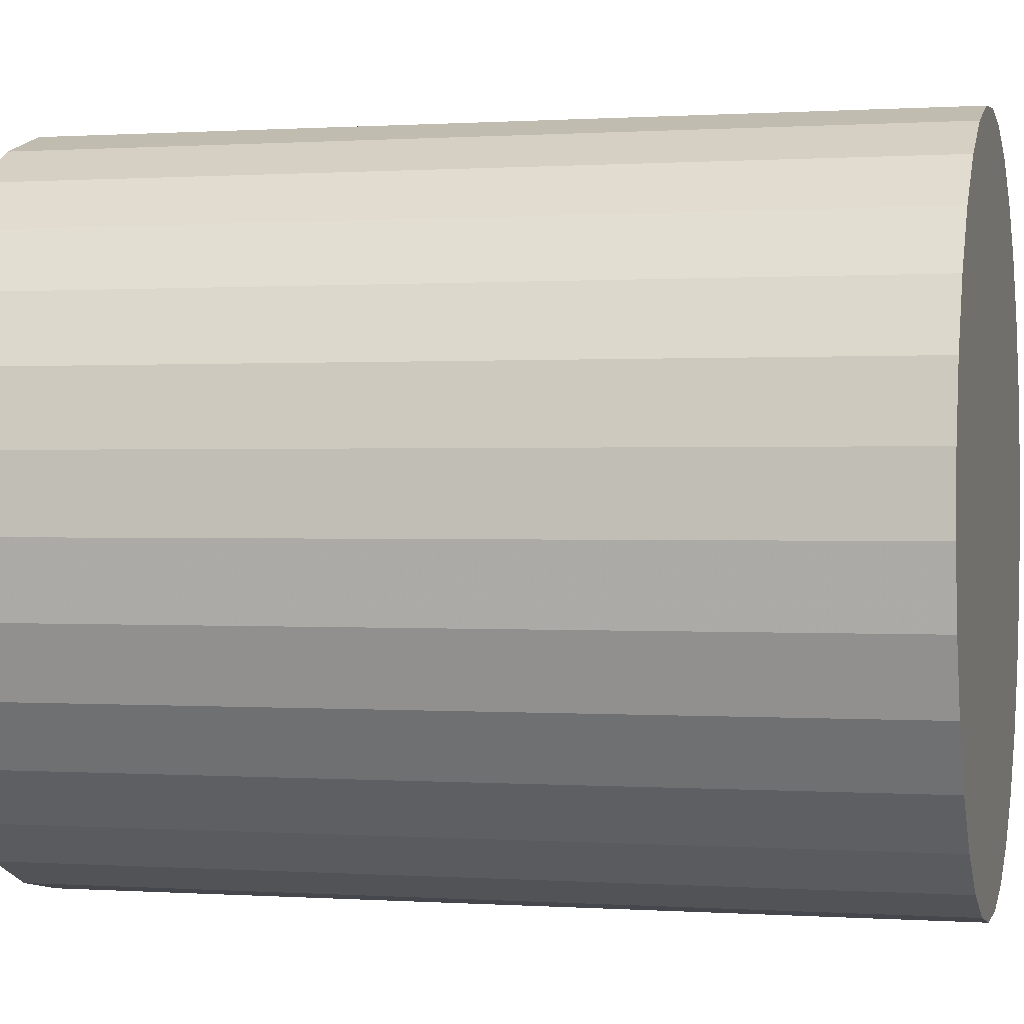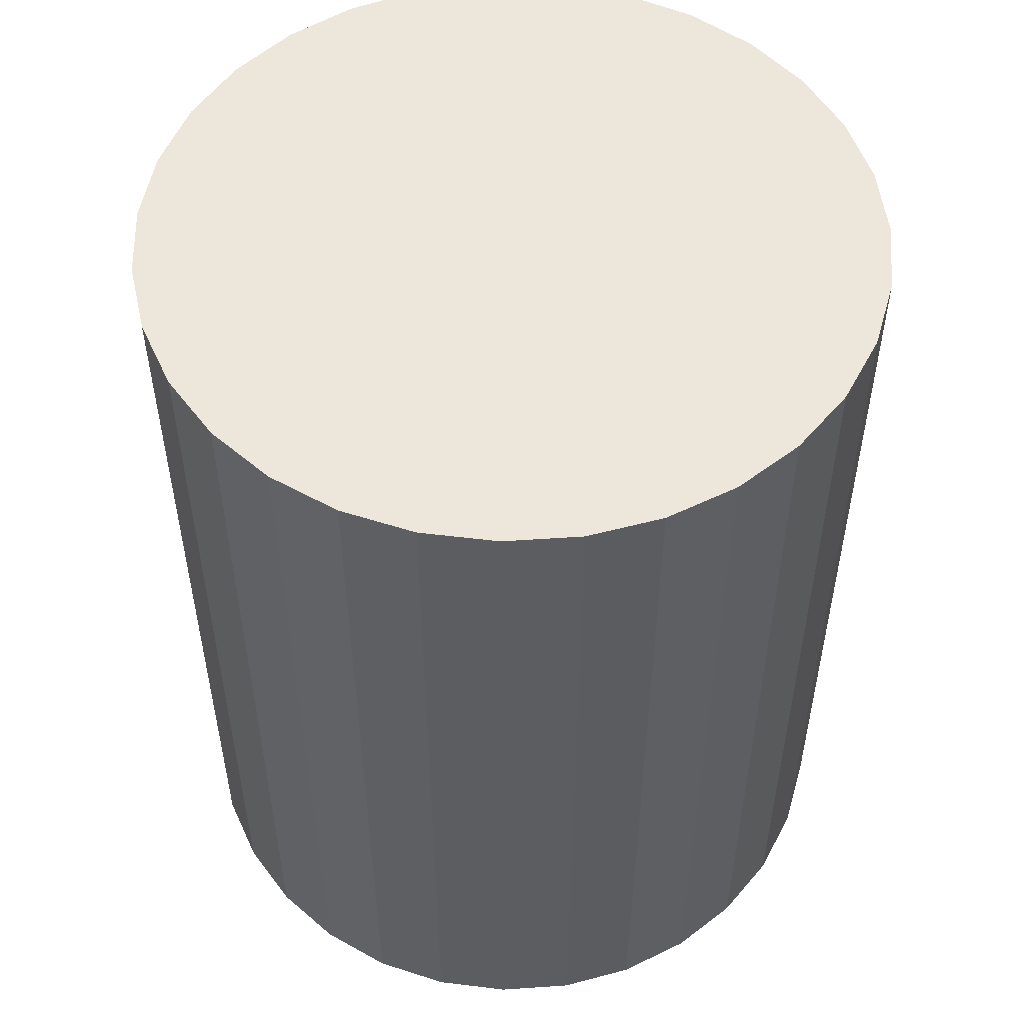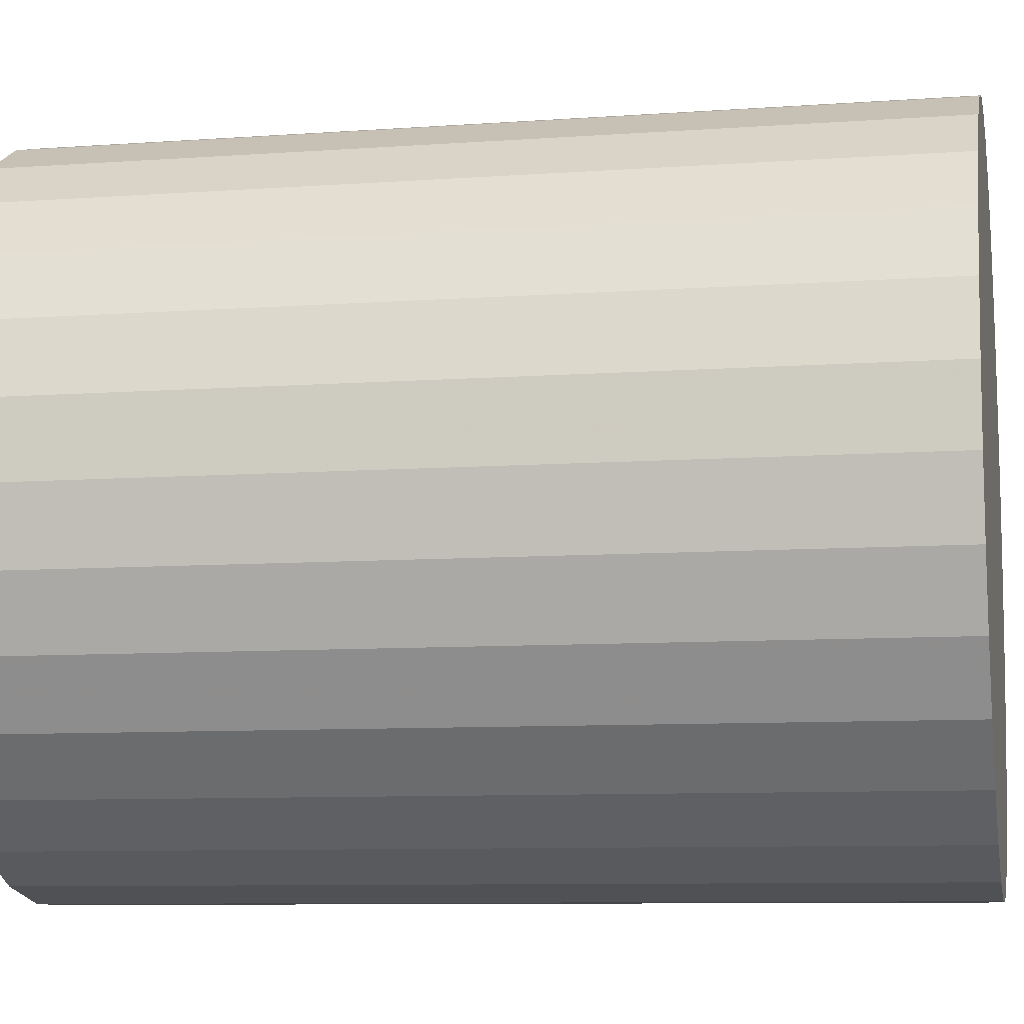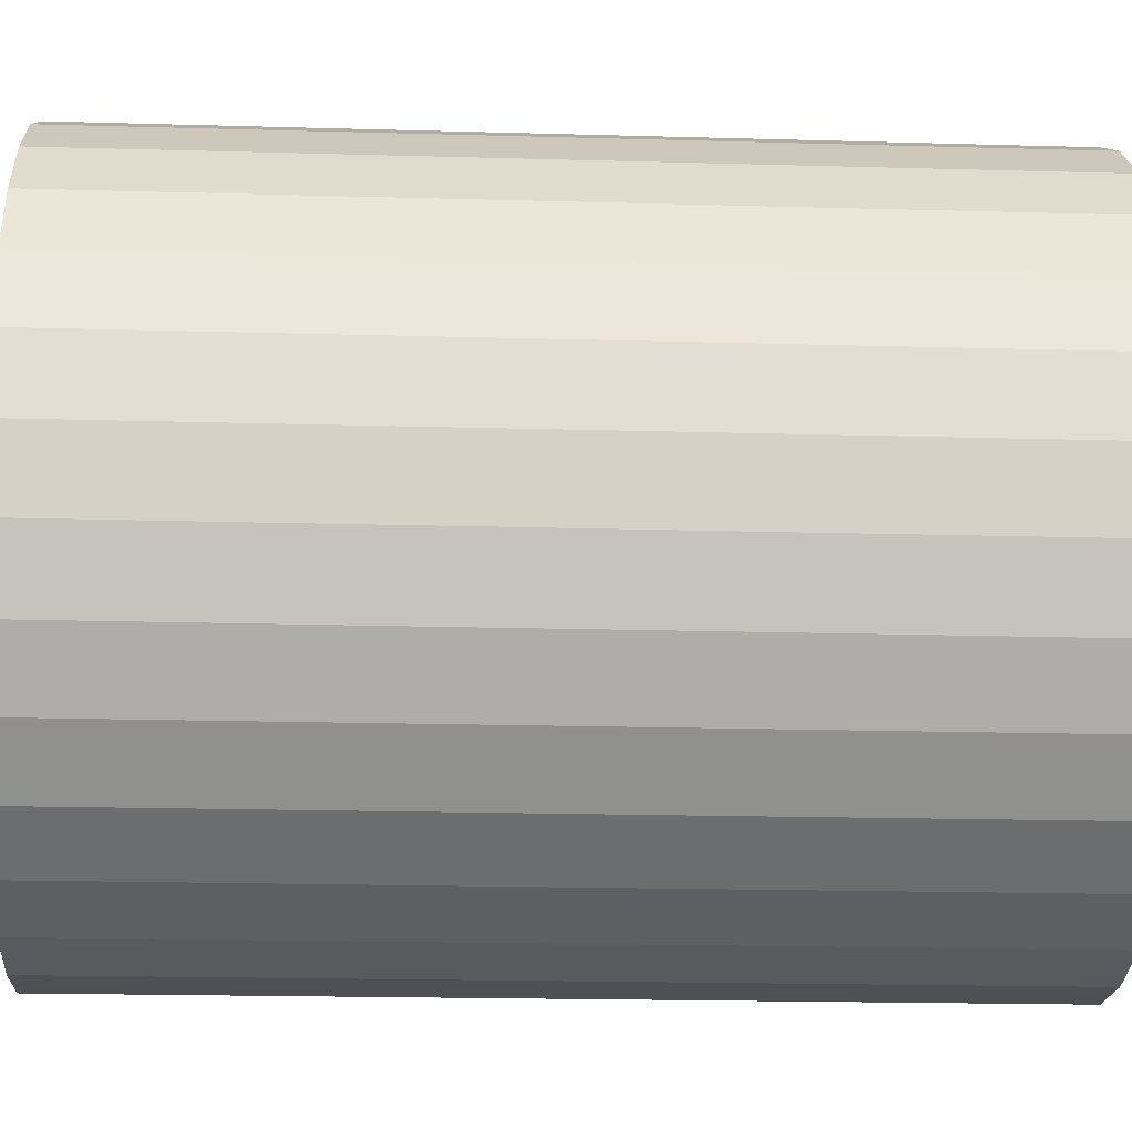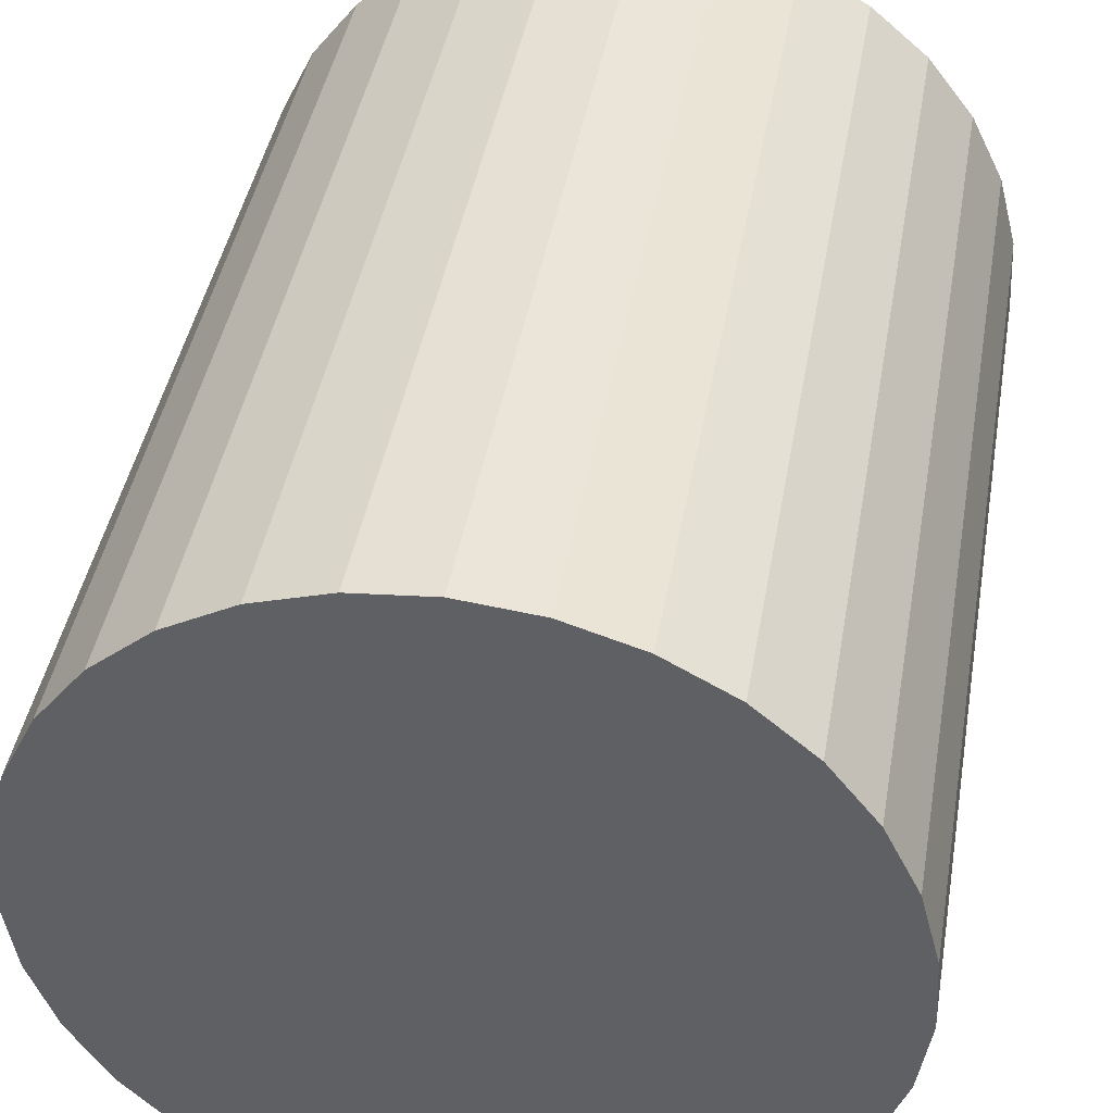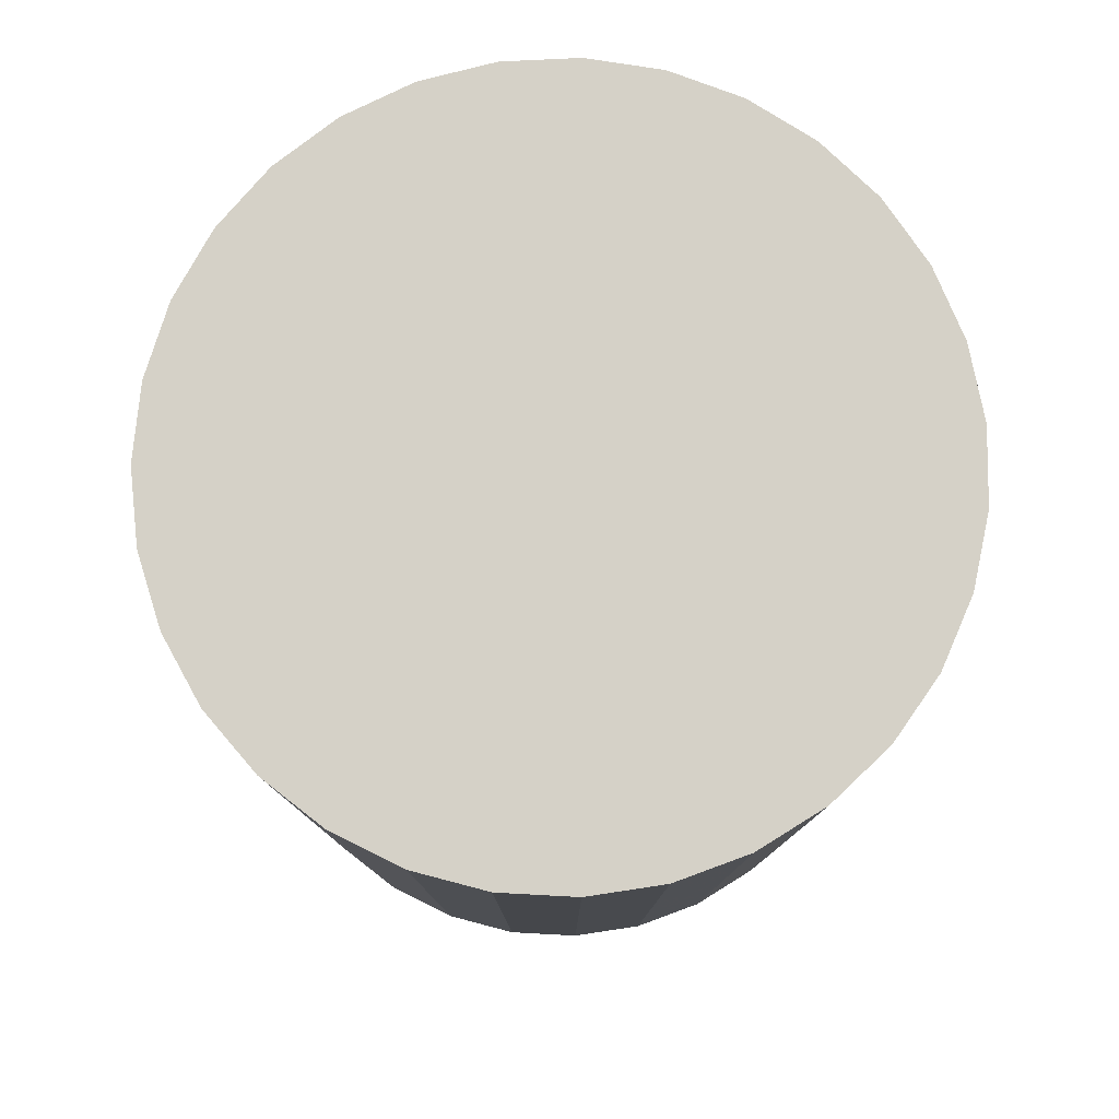
<metadata>
{"format":"obj","ext":"obj","renderer":"f3d","projection":"perspective","resolution":1024,"background":"white","views":[{"elev":0.4,"azim":-75.9,"up":"+Z"},{"elev":53.2,"azim":152.6,"up":"+Y"},{"elev":-8.8,"azim":-79.0,"up":"+Z"},{"elev":-19.0,"azim":86.9,"up":"+Z"},{"elev":42.4,"azim":-170.2,"up":"+Z"},{"elev":79.7,"azim":55.3,"up":"+Y"}]}
</metadata>
<code>
v 0 -11 -11
v 0 11 -11
v -0 -11 -2
v -0 11 -2
v -7.638 -11 -6.239
v -7.638 11 -6.239
v -8.896 -11 -9.637
v -8.896 11 -9.637
v -7.117 -11 -16.51
v -7.117 11 -16.51
v 8.08 -11 -14.96
v 8.08 11 -14.96
v 1.812 -11 -2.184
v 1.812 11 -2.184
v -0.9105 -11 -19.95
v -0.9105 11 -19.95
v 8.713 -11 -13.26
v 8.713 11 -13.26
v -8.44 -11 -7.874
v -8.44 11 -7.874
v -5.141 -11 -3.613
v -5.141 11 -3.613
v -8.988 -11 -11.46
v -8.988 11 -11.46
v -4.368 -11 -18.87
v -4.368 11 -18.87
v 3.549 -11 -2.729
v 3.549 11 -2.729
v -6.523 -11 -4.799
v -6.523 11 -4.799
v 5.862 -11 -17.83
v 5.862 11 -17.83
v 2.694 -11 -19.59
v 2.694 11 -19.59
v -2.694 -11 -19.59
v -2.694 11 -19.59
v -5.862 -11 -17.83
v -5.862 11 -17.83
v 6.523 -11 -4.799
v 6.523 11 -4.799
v -3.549 -11 -2.729
v -3.549 11 -2.729
v 4.368 -11 -18.87
v 4.368 11 -18.87
v 8.988 -11 -11.46
v 8.988 11 -11.46
v 5.141 -11 -3.613
v 5.141 11 -3.613
v 8.44 -11 -7.874
v 8.44 11 -7.874
v -8.713 -11 -13.26
v -8.713 11 -13.26
v 0.9105 -11 -19.95
v 0.9105 11 -19.95
v -1.812 -11 -2.184
v -1.812 11 -2.184
v -8.08 -11 -14.96
v -8.08 11 -14.96
v 7.117 -11 -16.51
v 7.117 11 -16.51
v 8.896 -11 -9.637
v 8.896 11 -9.637
v 7.638 -11 -6.239
v 7.638 11 -6.239
f 1 13 27
f 1 27 47
f 1 47 39
f 1 39 63
f 1 63 49
f 1 49 61
f 1 61 45
f 1 45 17
f 1 17 11
f 1 11 59
f 1 59 31
f 1 31 43
f 1 43 33
f 1 33 53
f 1 53 15
f 1 15 35
f 1 35 25
f 1 25 37
f 1 37 9
f 1 9 57
f 1 57 51
f 1 51 23
f 1 23 7
f 1 7 19
f 1 19 5
f 1 5 29
f 1 29 21
f 1 21 41
f 1 41 55
f 1 55 3
f 1 3 13
f 28 14 2
f 48 28 2
f 40 48 2
f 64 40 2
f 50 64 2
f 62 50 2
f 46 62 2
f 18 46 2
f 12 18 2
f 60 12 2
f 32 60 2
f 44 32 2
f 34 44 2
f 54 34 2
f 16 54 2
f 36 16 2
f 26 36 2
f 38 26 2
f 10 38 2
f 58 10 2
f 52 58 2
f 24 52 2
f 8 24 2
f 20 8 2
f 6 20 2
f 30 6 2
f 22 30 2
f 42 22 2
f 56 42 2
f 4 56 2
f 14 4 2
f 14 28 13
f 13 28 27
f 28 48 27
f 27 48 47
f 48 40 47
f 47 40 39
f 40 64 39
f 39 64 63
f 64 50 63
f 63 50 49
f 50 62 49
f 49 62 61
f 62 46 61
f 61 46 45
f 46 18 45
f 45 18 17
f 18 12 17
f 17 12 11
f 12 60 11
f 11 60 59
f 60 32 59
f 59 32 31
f 32 44 31
f 31 44 43
f 44 34 43
f 43 34 33
f 34 54 33
f 33 54 53
f 54 16 53
f 53 16 15
f 16 36 15
f 15 36 35
f 36 26 35
f 35 26 25
f 26 38 25
f 25 38 37
f 38 10 37
f 37 10 9
f 10 58 9
f 9 58 57
f 58 52 57
f 57 52 51
f 52 24 51
f 51 24 23
f 24 8 23
f 23 8 7
f 8 20 7
f 7 20 19
f 20 6 19
f 19 6 5
f 6 30 5
f 5 30 29
f 30 22 29
f 29 22 21
f 22 42 21
f 21 42 41
f 42 56 41
f 41 56 55
f 4 14 3
f 3 14 13
f 56 4 55
f 55 4 3

</code>
